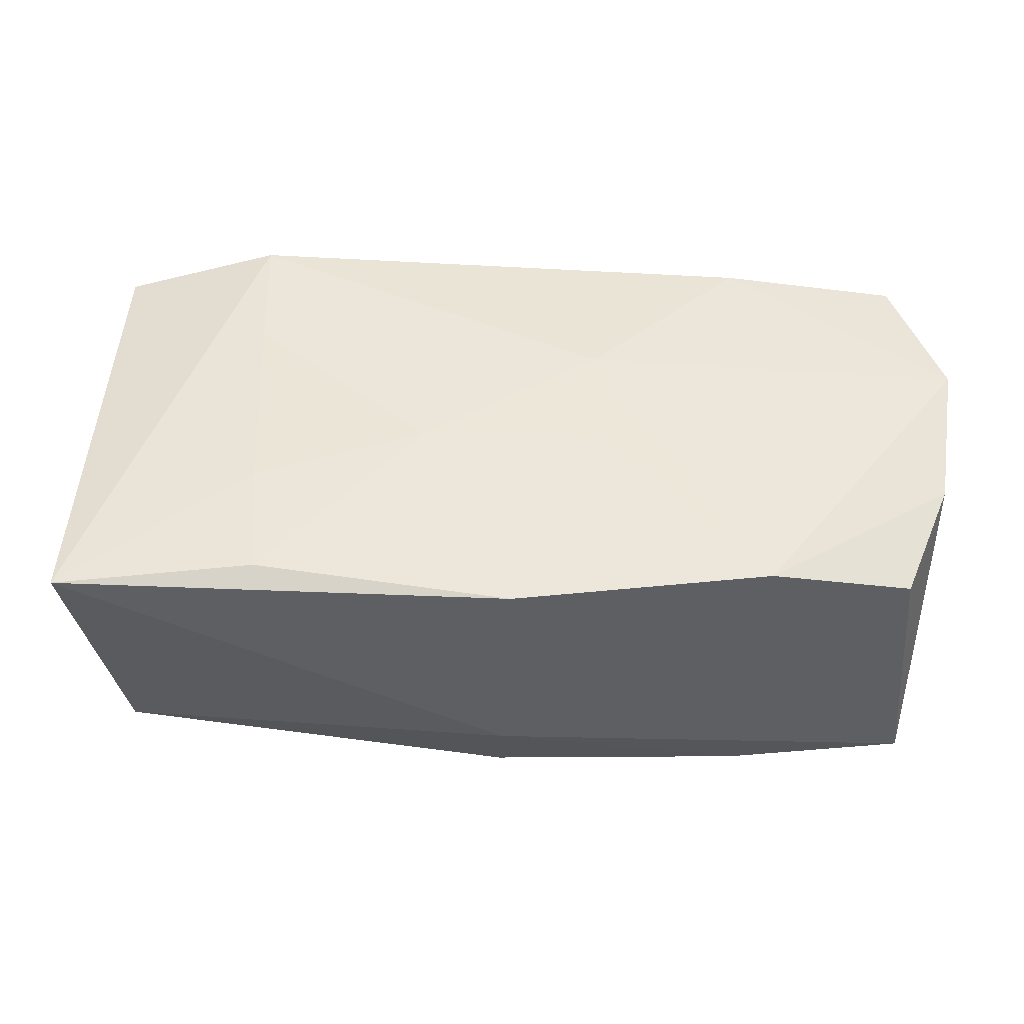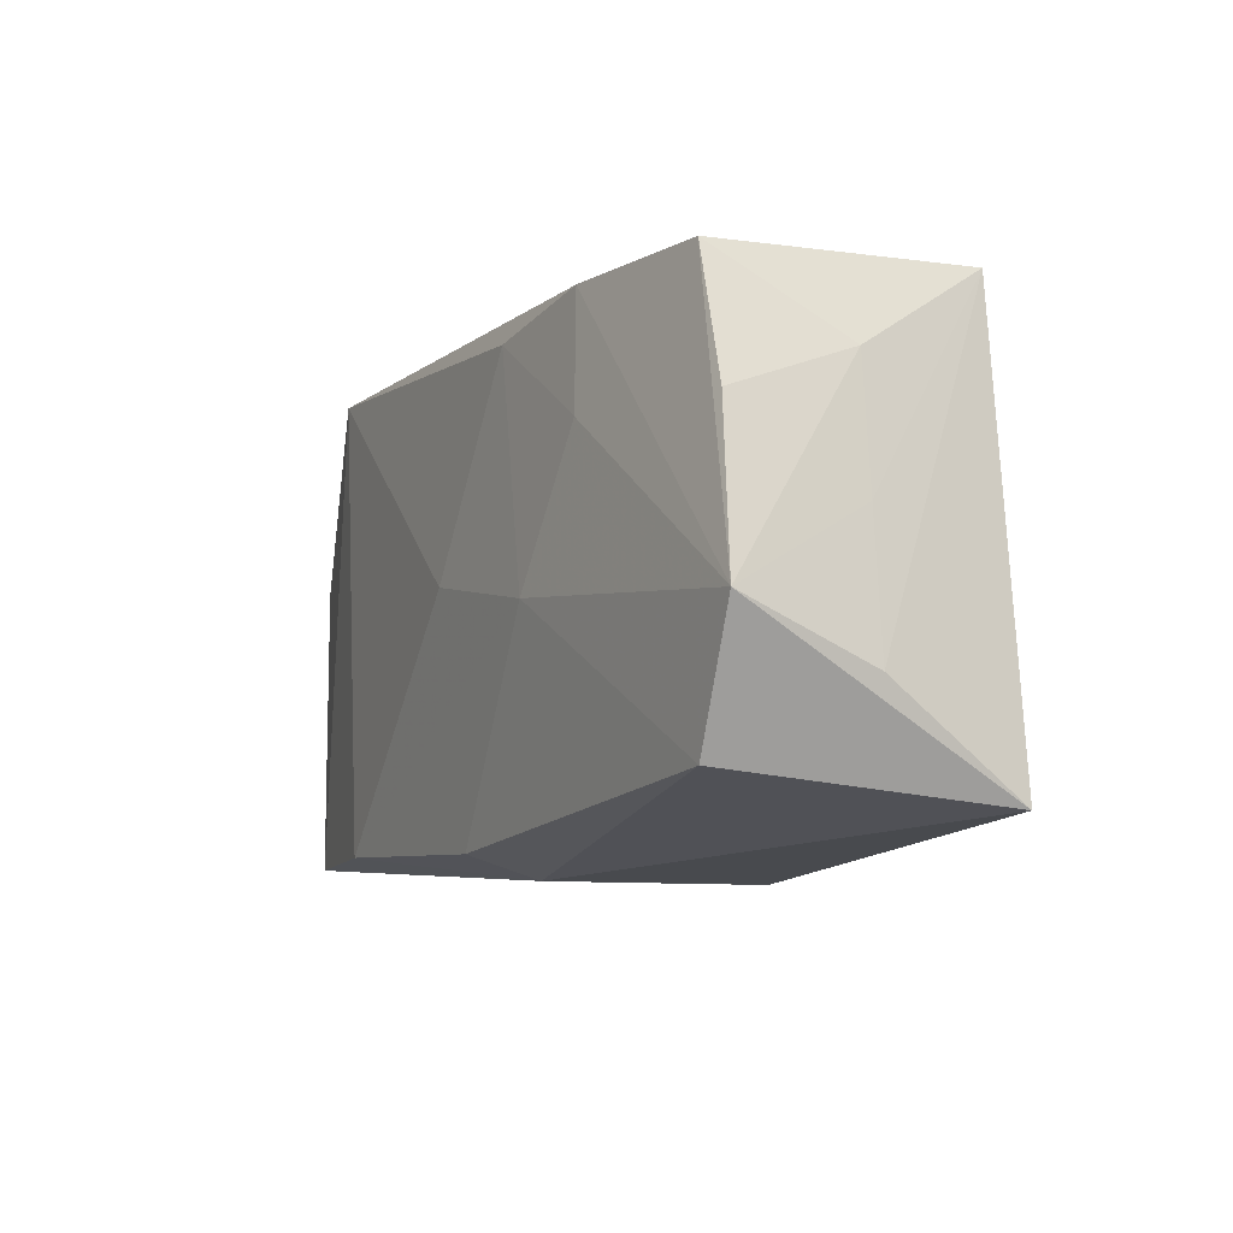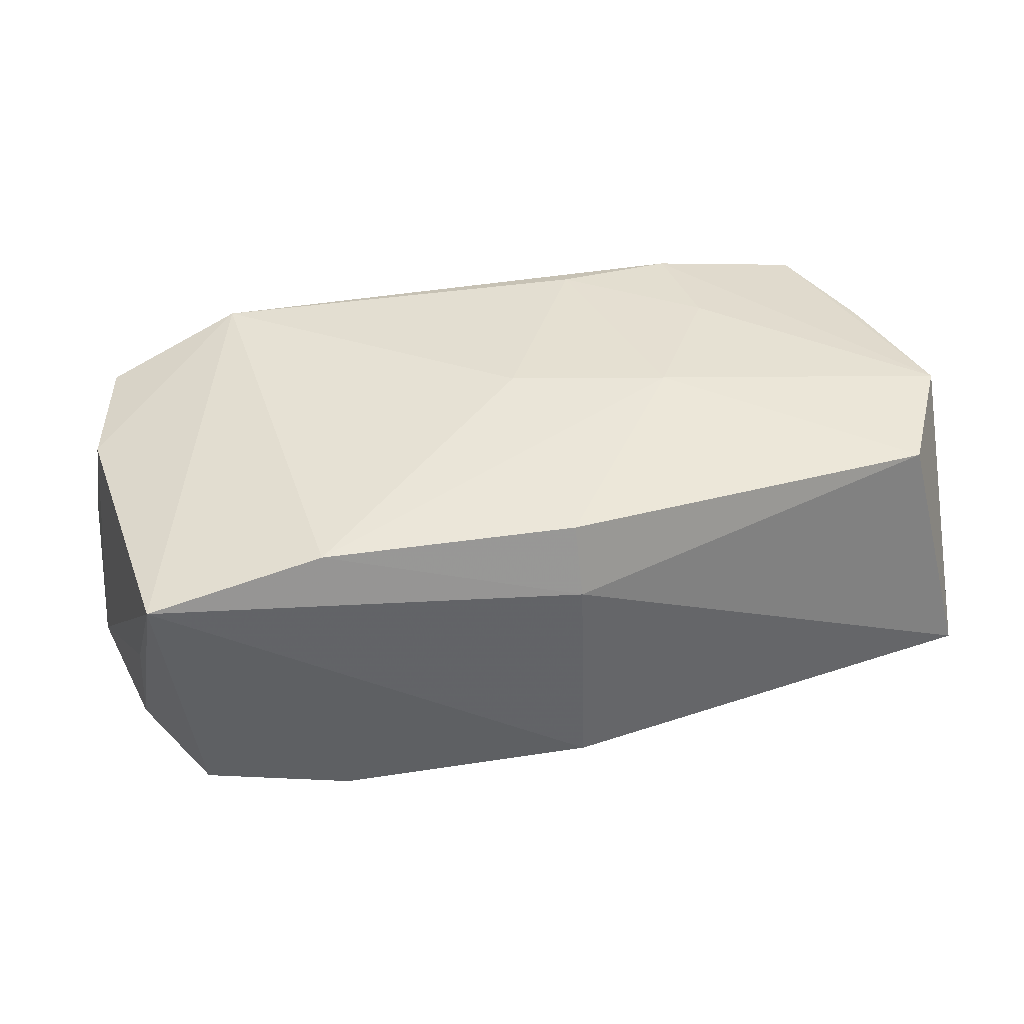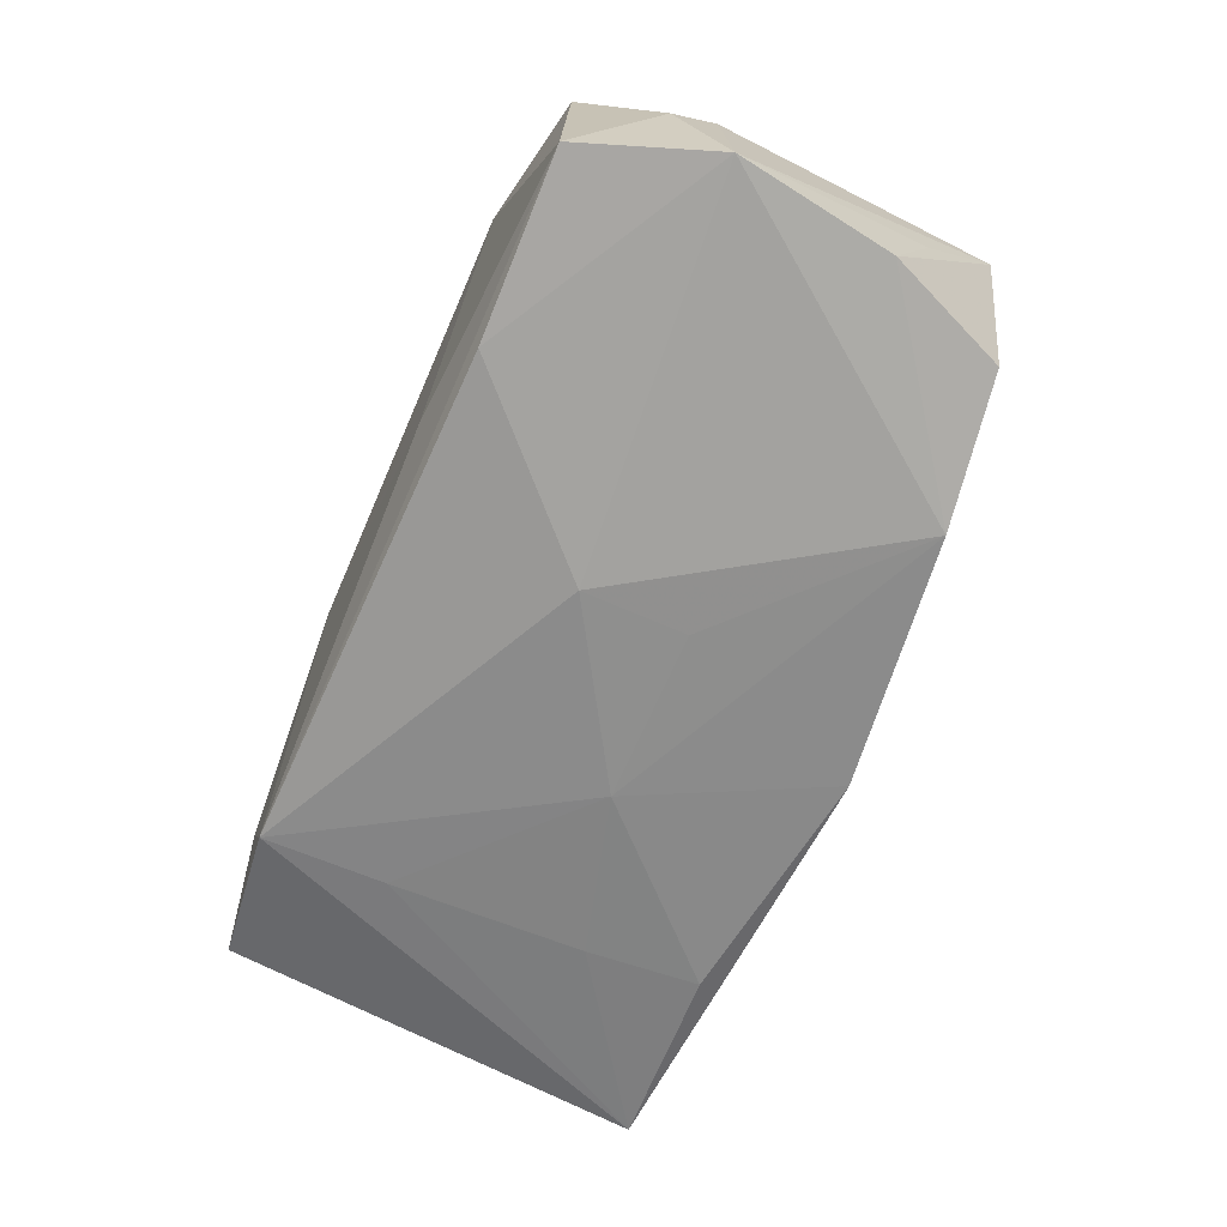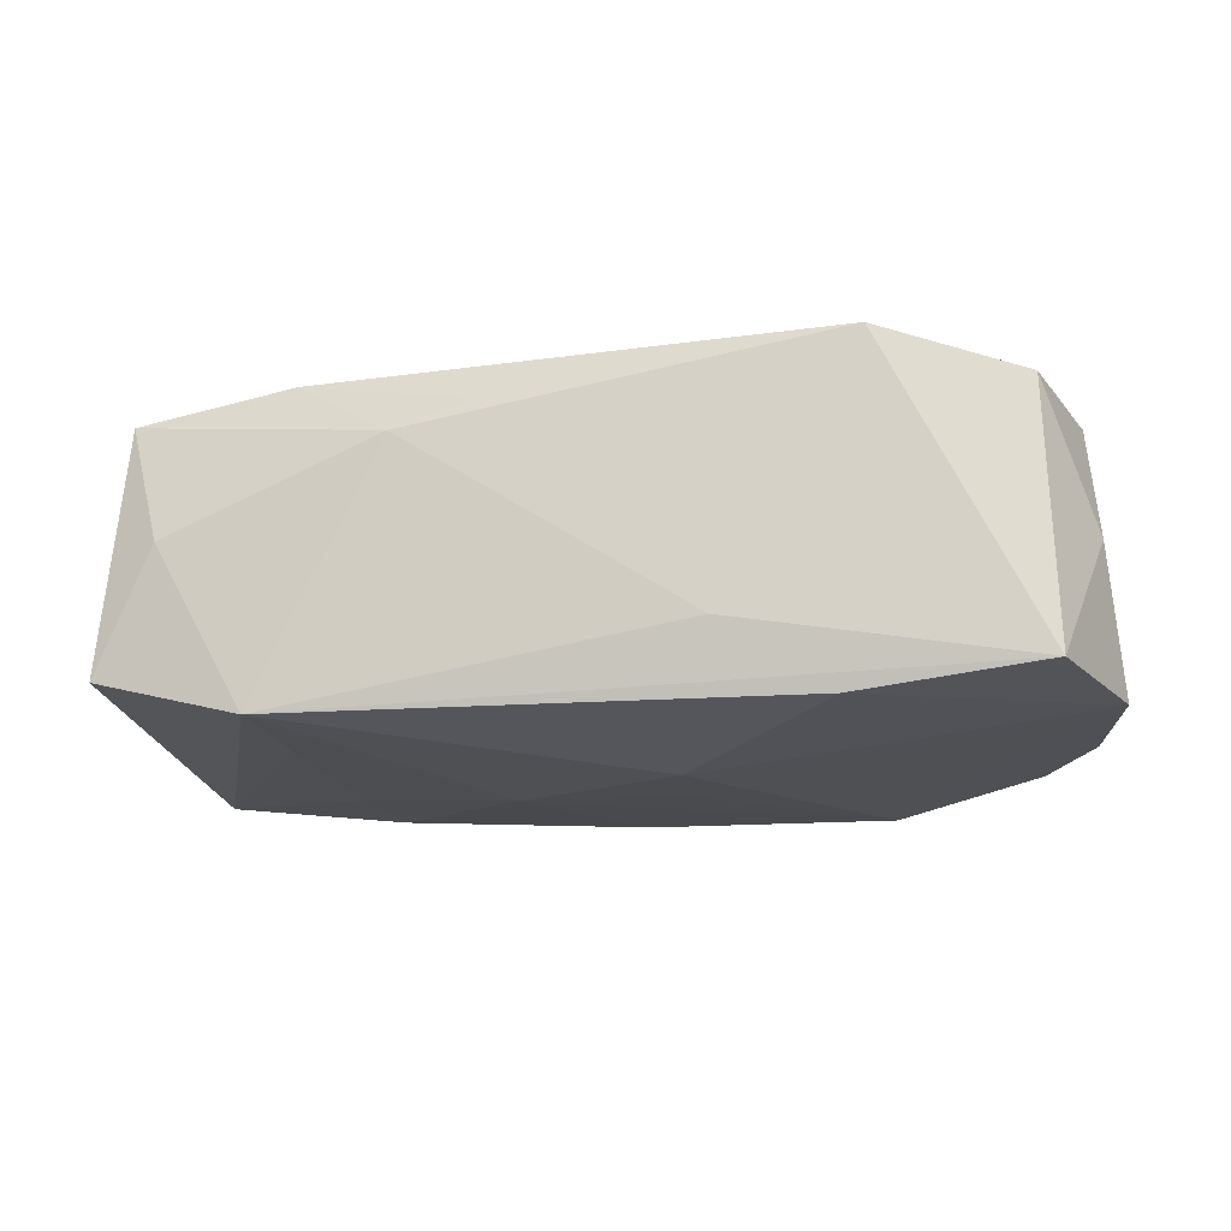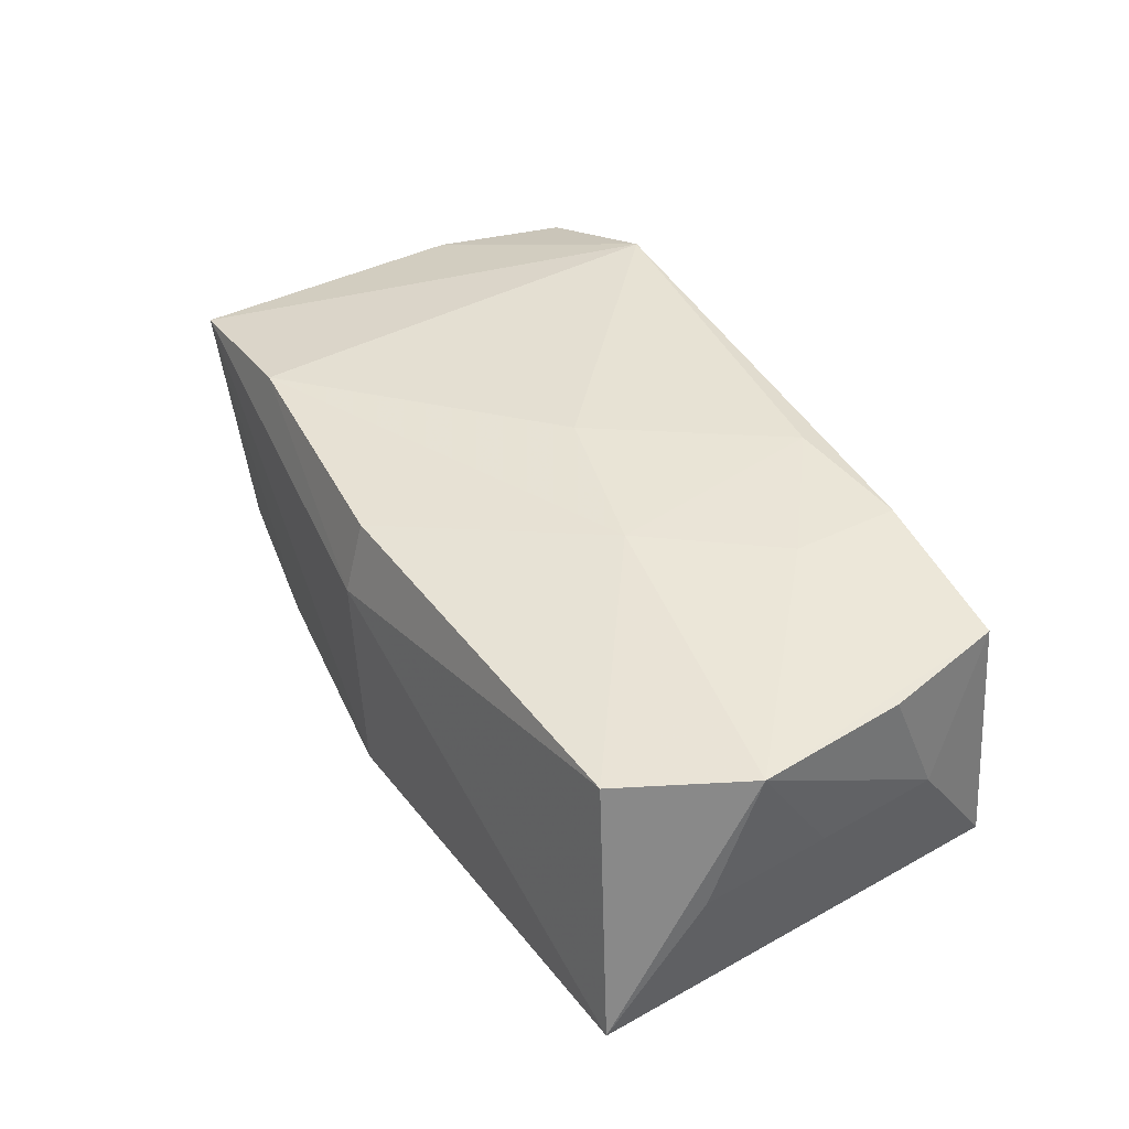
<metadata>
{"format":"obj","ext":"obj","renderer":"f3d","projection":"perspective","resolution":1024,"background":"white","views":[{"elev":-40.7,"azim":175.7,"up":"+Y"},{"elev":-11.2,"azim":62.8,"up":"+Y"},{"elev":38.1,"azim":-16.0,"up":"+Z"},{"elev":-67.7,"azim":-113.8,"up":"+Z"},{"elev":-18.6,"azim":-168.4,"up":"+Z"},{"elev":41.2,"azim":60.3,"up":"+Z"}]}
</metadata>
<code>
v -0.0202 -0.01781 -0.01363
v -0.03861 0.007282 -0.01206
v 0.0001282 -0.01925 0.01212
v 0.02098 0.007711 0.01378
v 0.01272 0.01947 0.008236
v 0.03275 -0.01664 0.01115
v -0.03759 0.01135 -0.001005
v 0.03663 0.005876 0.01157
v 0.0003179 -0.02096 0.006169
v 0.02054 0.017 0.01346
v 0.03371 0.01641 0.01149
v -0.03227 -0.01628 -0.01092
v 0.03778 -0.01879 -0.00961
v 0.0009709 -0.02059 -0.01258
v 0.008408 -0.004284 -0.01385
v 0.02291 0.00818 -0.01231
v -0.01073 0.01944 -0.007398
v -0.0338 0.01763 0.009502
v 0.0002289 1.77e-05 0.01449
v 0.02236 -0.008215 -0.01215
v 0.02312 0.0185 -0.01234
v -0.02098 -0.01779 0.01251
v 0.03072 0.01823 0.001387
v 0.03759 -0.0002832 0.001561
v -0.01937 0.018 -0.01316
v 0.02166 -0.01775 -0.01184
v -0.03654 -0.005961 -0.01142
v -0.03543 -0.01755 0.009711
v 0.03669 0.009922 0.001565
v -0.005999 -0.004116 -0.01425
v -0.03679 0.006746 0.009306
v 0.006369 0.01925 0.01025
v 0.03849 -0.01106 0.001555
v 0.03849 -0.006862 0.01214
v -0.02209 0.01947 0.01349
v 0.0009032 0.01947 0.0003579
v 0.03554 0.01704 -0.008796
v -0.03442 0.0184 -0.01163
v -0.03634 -0.01009 -0.001036
v -0.006185 0.004662 -0.0148
v 0.01013 0.01567 0.01412
v 0.01353 -0.003188 0.0142
f 22 42 19
f 3 42 22
f 22 28 9
f 9 3 22
f 6 3 9
f 9 13 6
f 6 13 34
f 34 42 6
f 6 42 3
f 12 1 28
f 9 28 14
f 28 1 14
f 14 13 9
f 14 26 13
f 28 22 35
f 35 22 19
f 34 13 33
f 11 10 34
f 37 21 23
f 23 11 37
f 37 11 29
f 13 21 37
f 37 33 13
f 34 10 4
f 4 42 34
f 40 21 15
f 26 14 15
f 15 14 1
f 13 26 20
f 26 15 20
f 5 11 23
f 10 11 5
f 23 21 5
f 41 35 19
f 10 35 41
f 41 4 10
f 19 42 41
f 42 4 41
f 34 29 8
f 8 11 34
f 29 11 8
f 24 37 29
f 33 37 24
f 24 29 34
f 34 33 24
f 30 1 40
f 40 15 30
f 30 15 1
f 16 21 13
f 13 20 16
f 16 15 21
f 16 20 15
f 28 35 31
f 31 35 18
f 32 35 10
f 10 5 32
f 32 5 35
f 36 5 21
f 21 17 36
f 35 5 36
f 36 17 35
f 38 17 21
f 18 35 38
f 35 17 38
f 40 1 2
f 2 39 28
f 28 31 2
f 25 21 40
f 25 38 21
f 40 2 25
f 25 2 38
f 39 2 27
f 27 12 28
f 28 39 27
f 1 12 27
f 27 2 1
f 7 31 18
f 7 2 31
f 18 38 7
f 38 2 7

</code>
